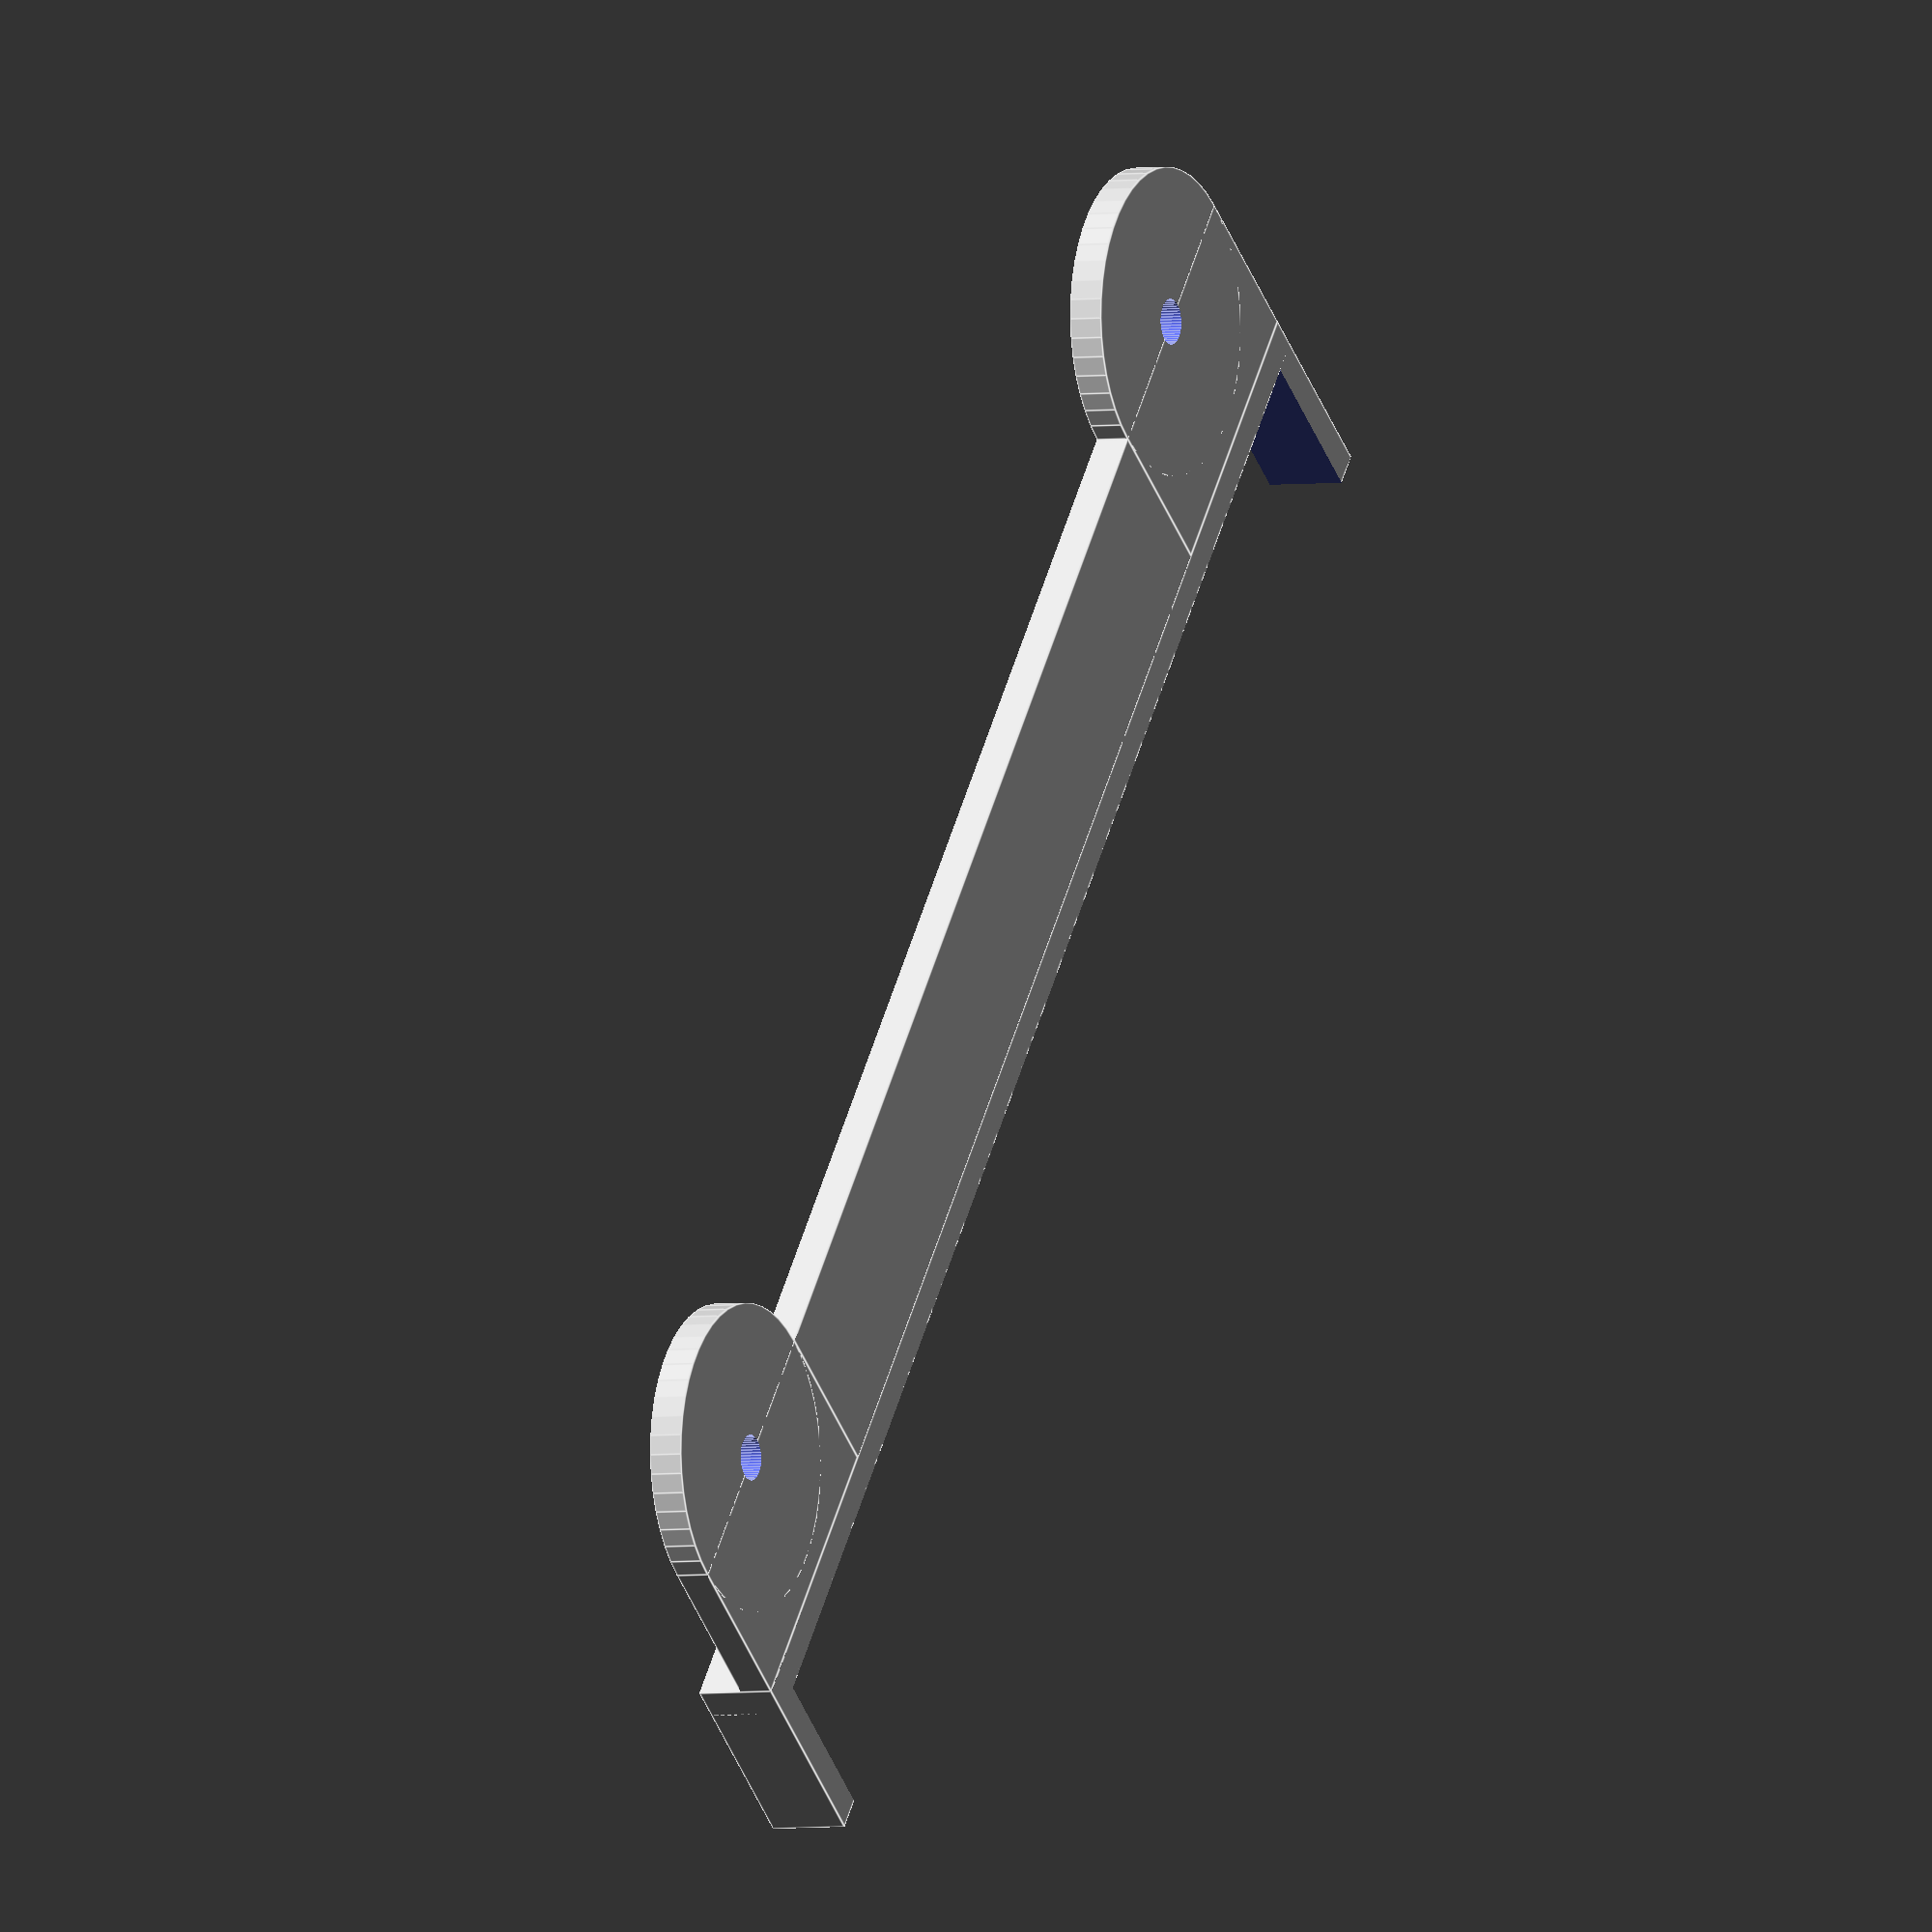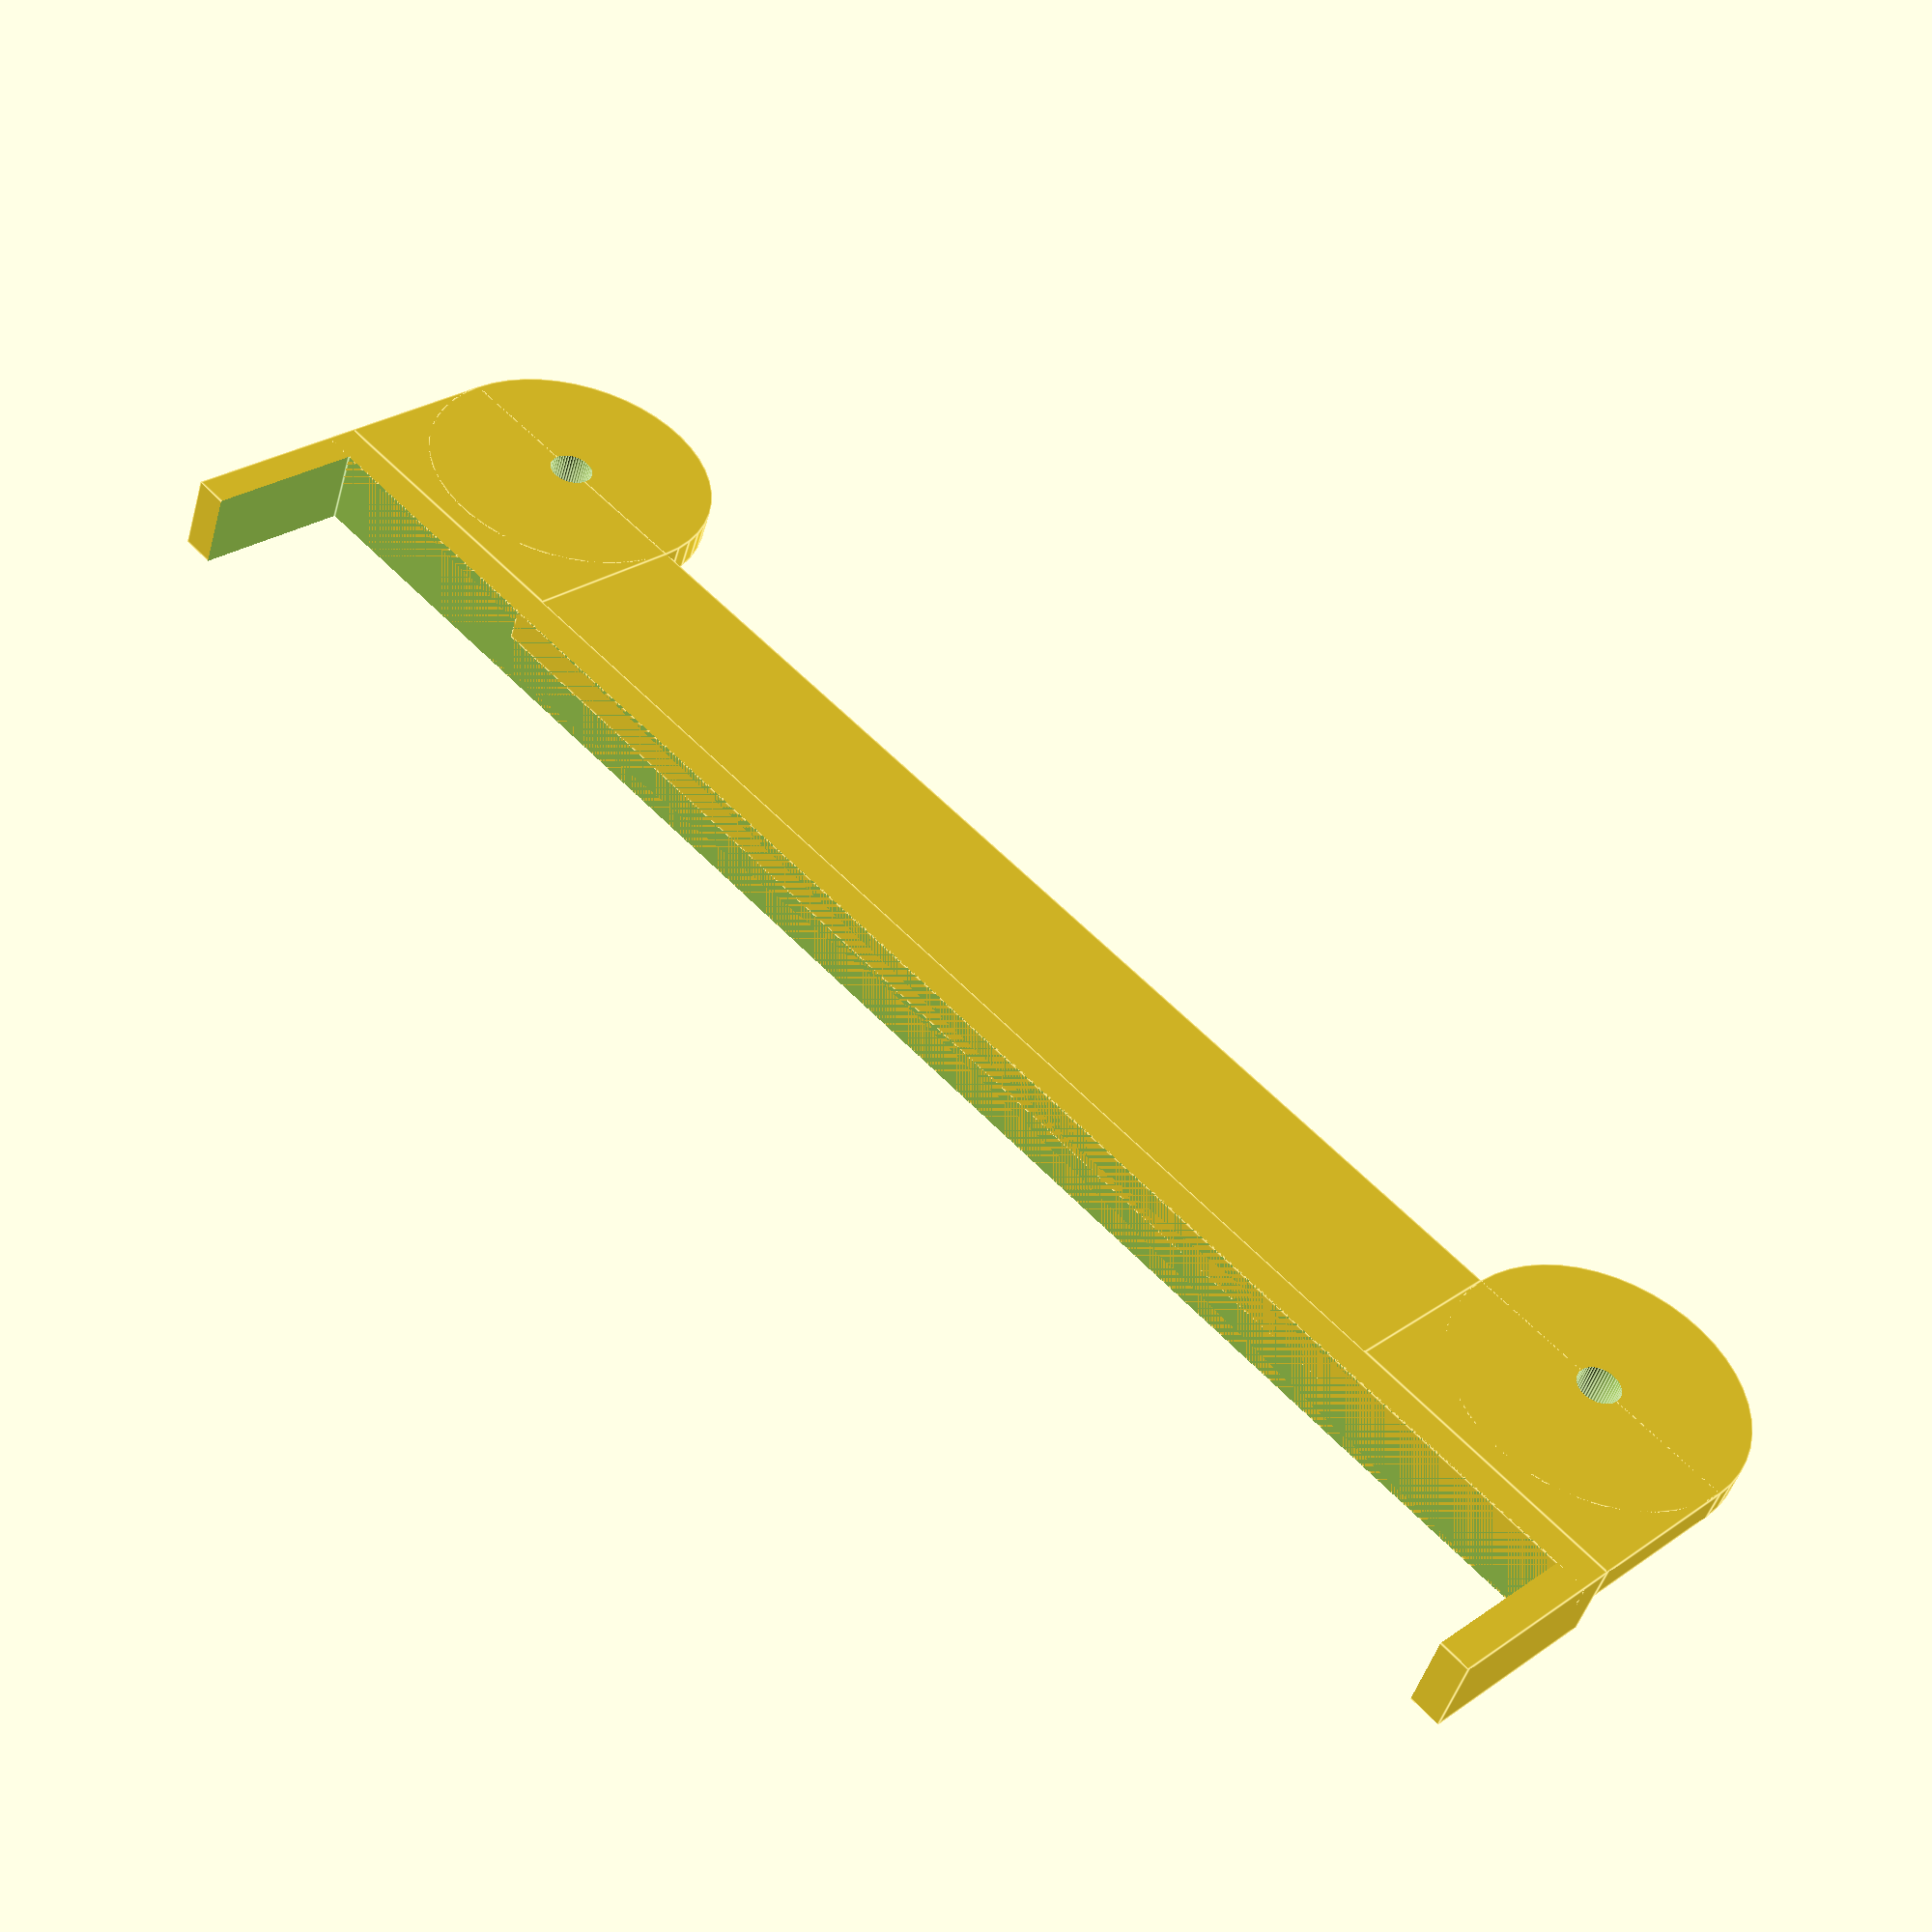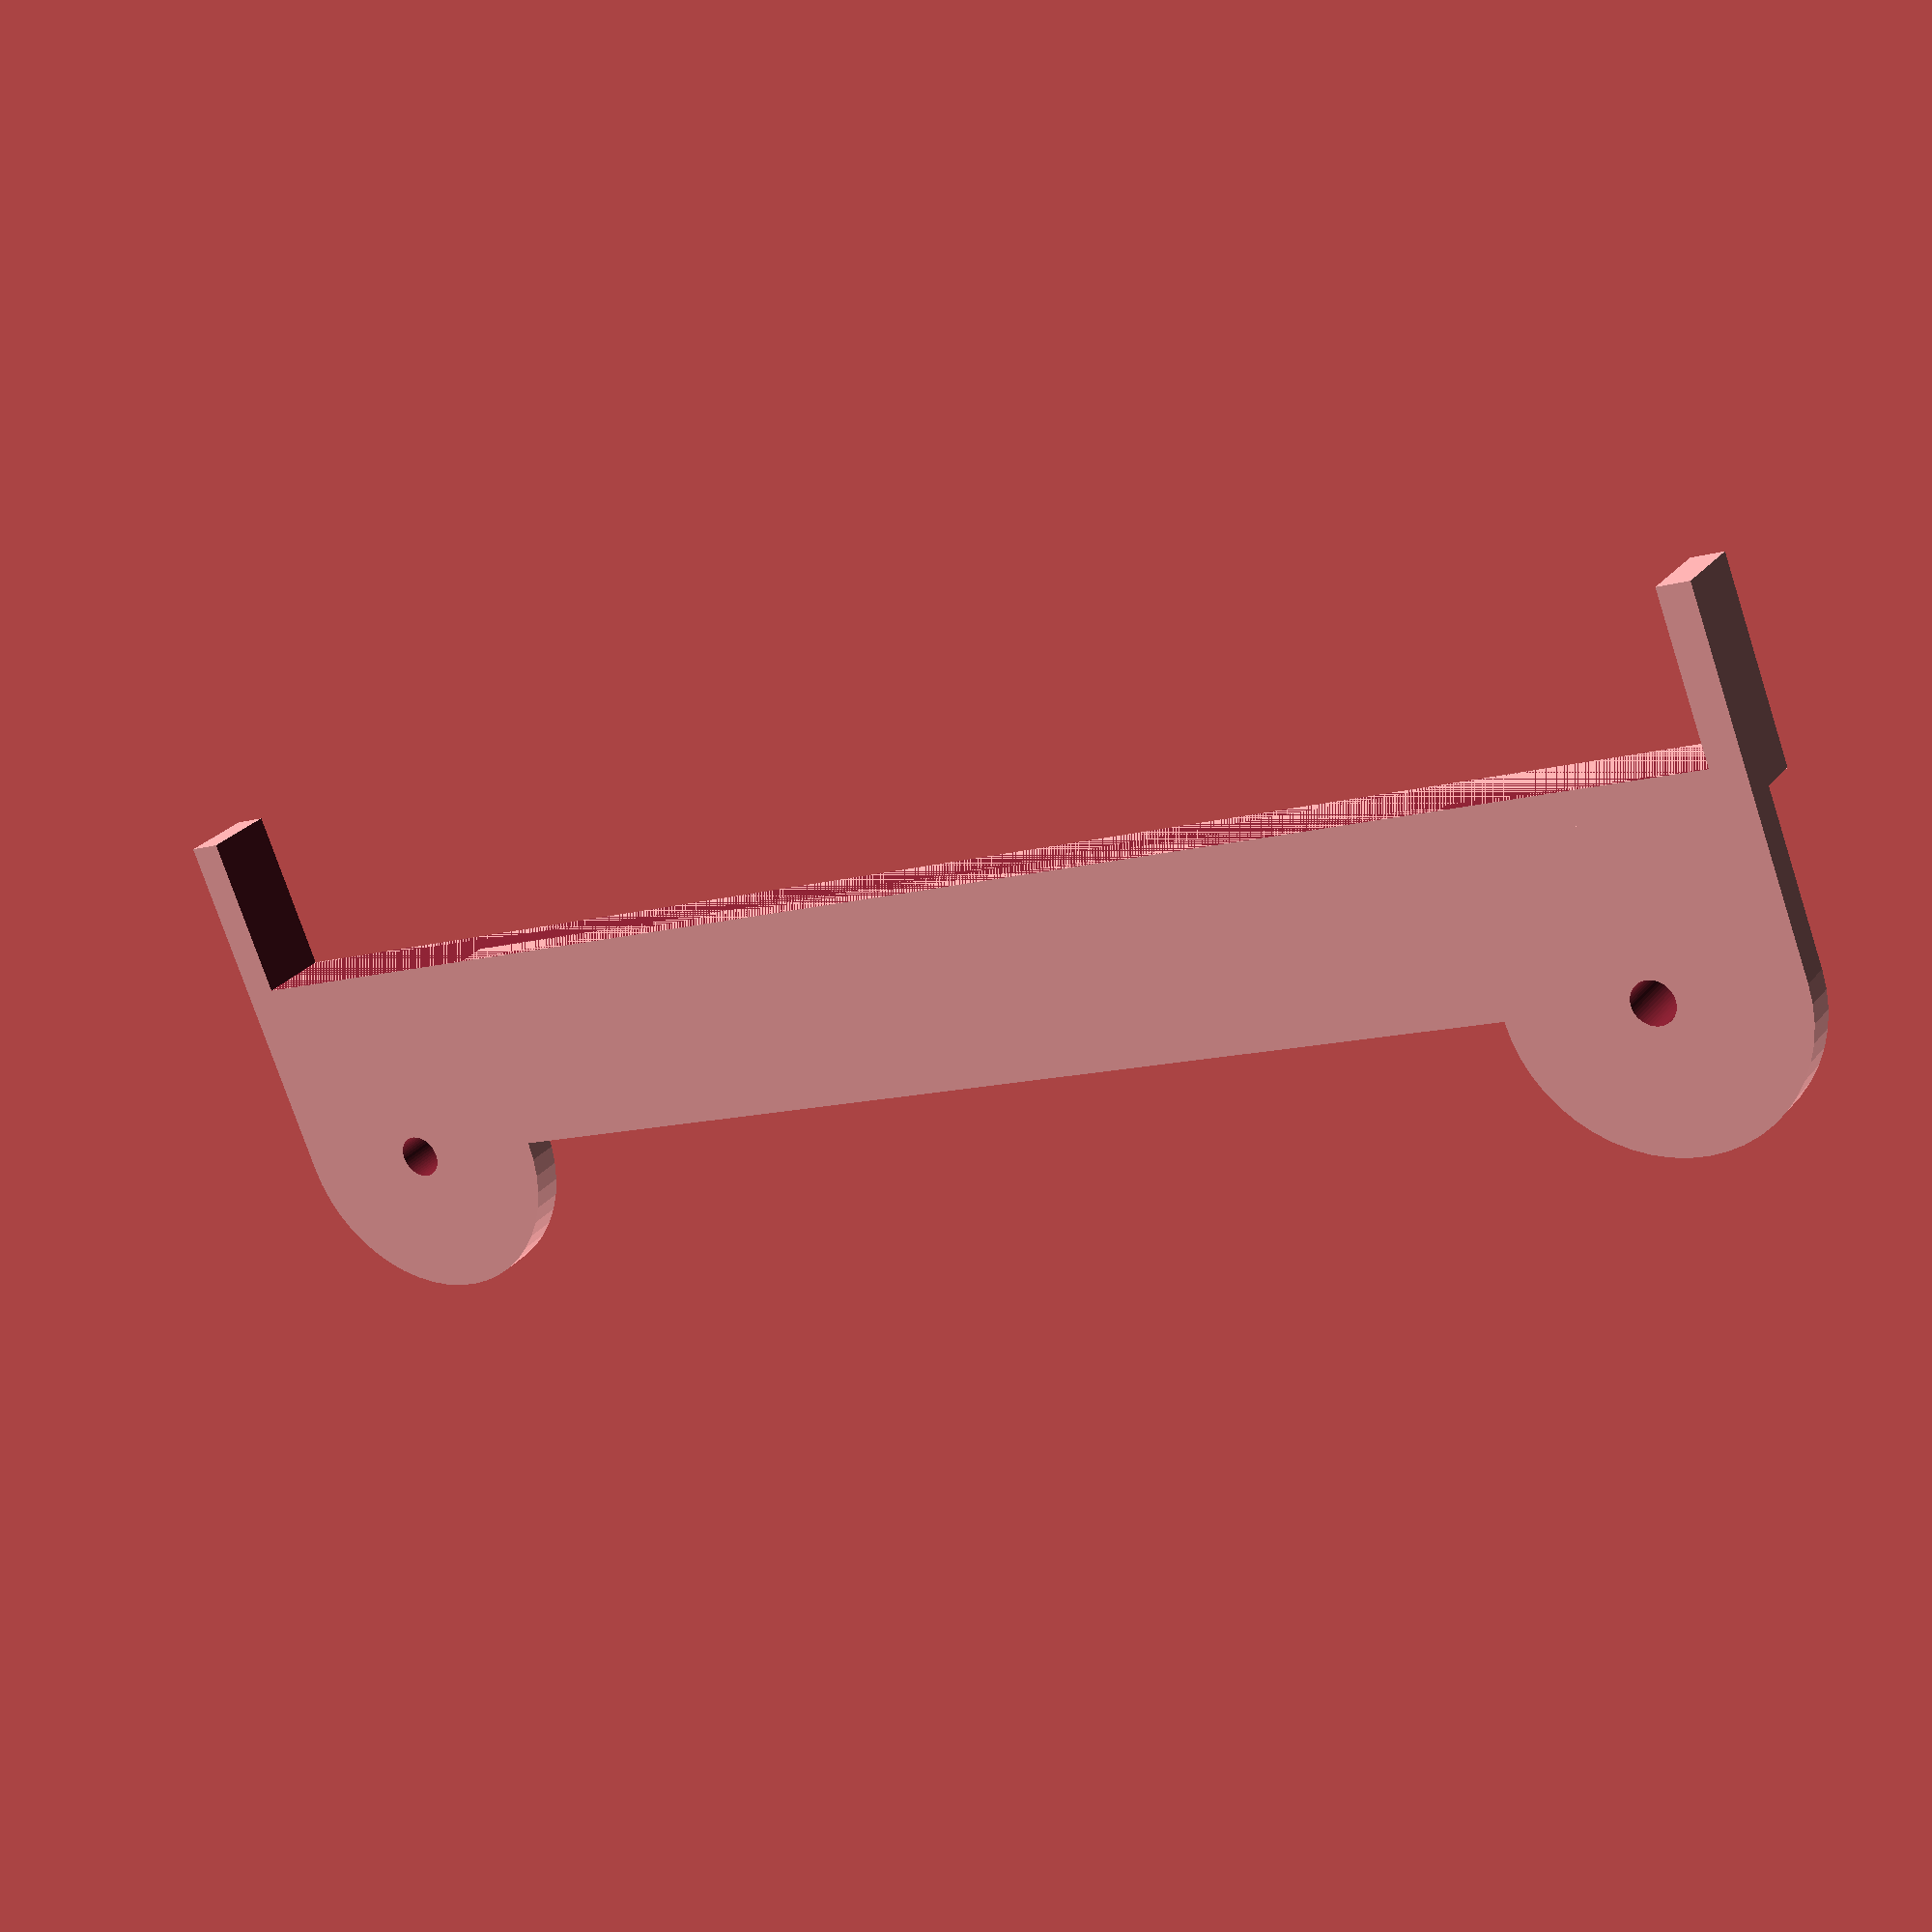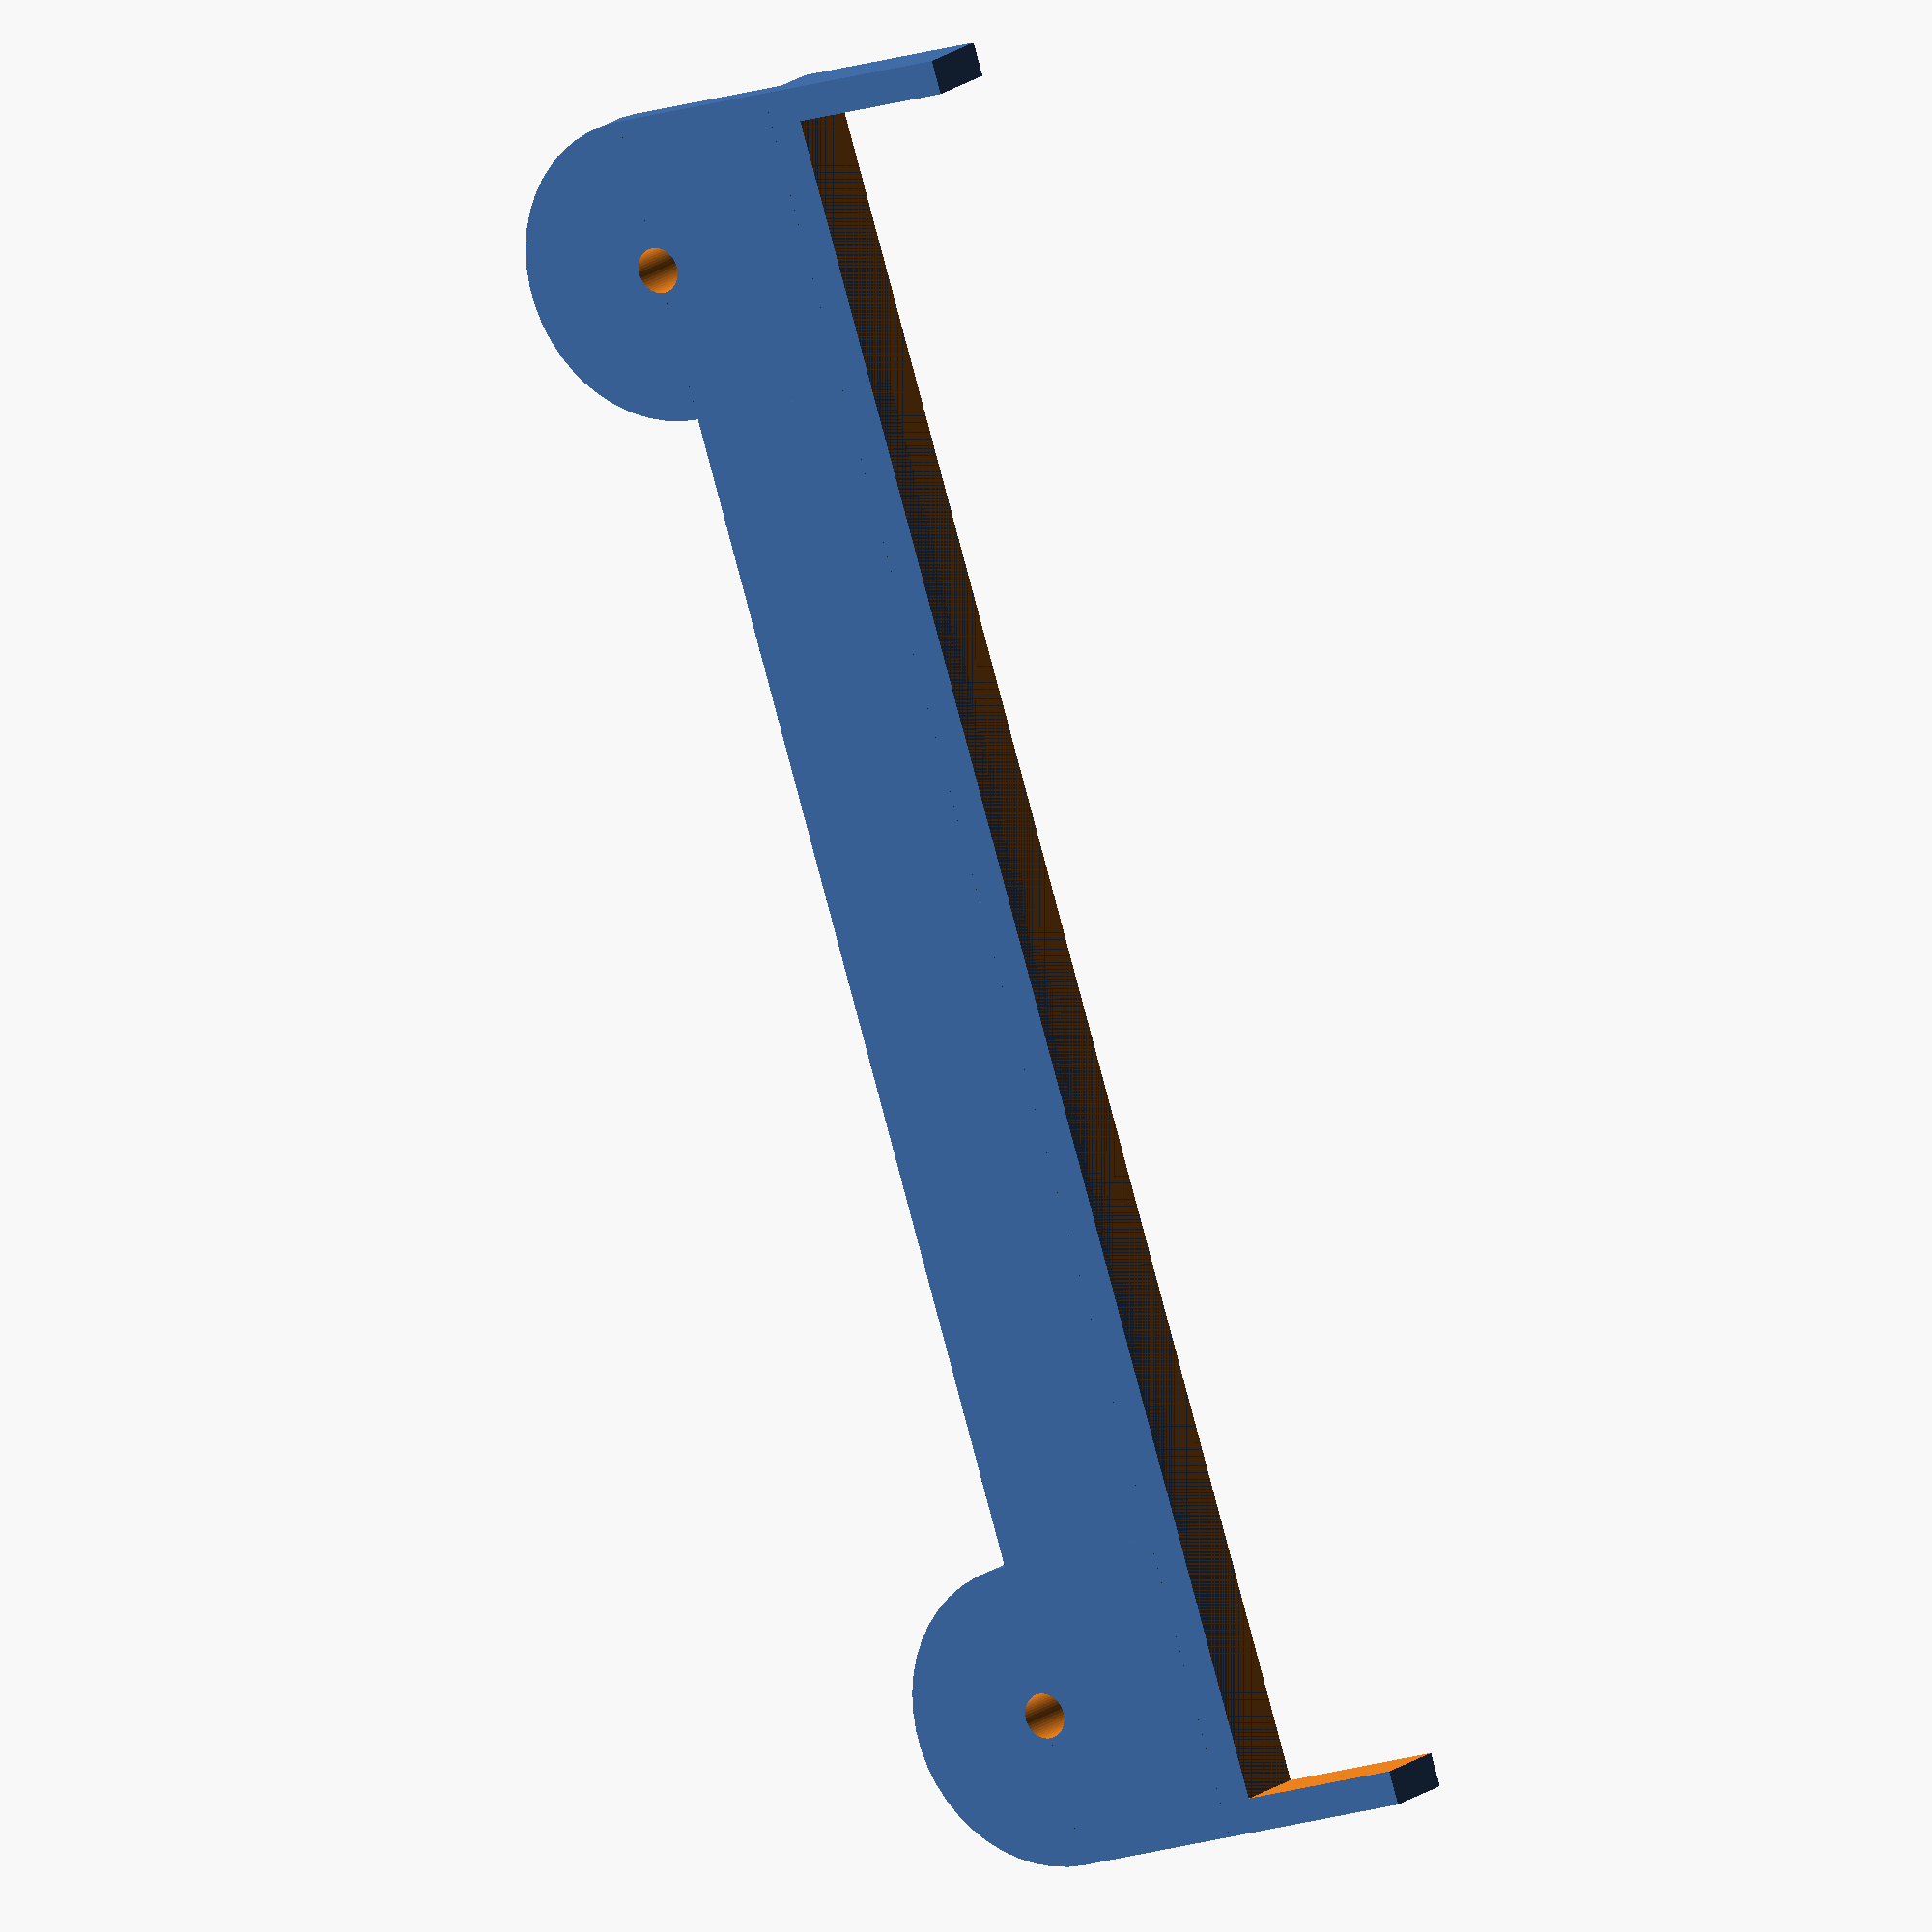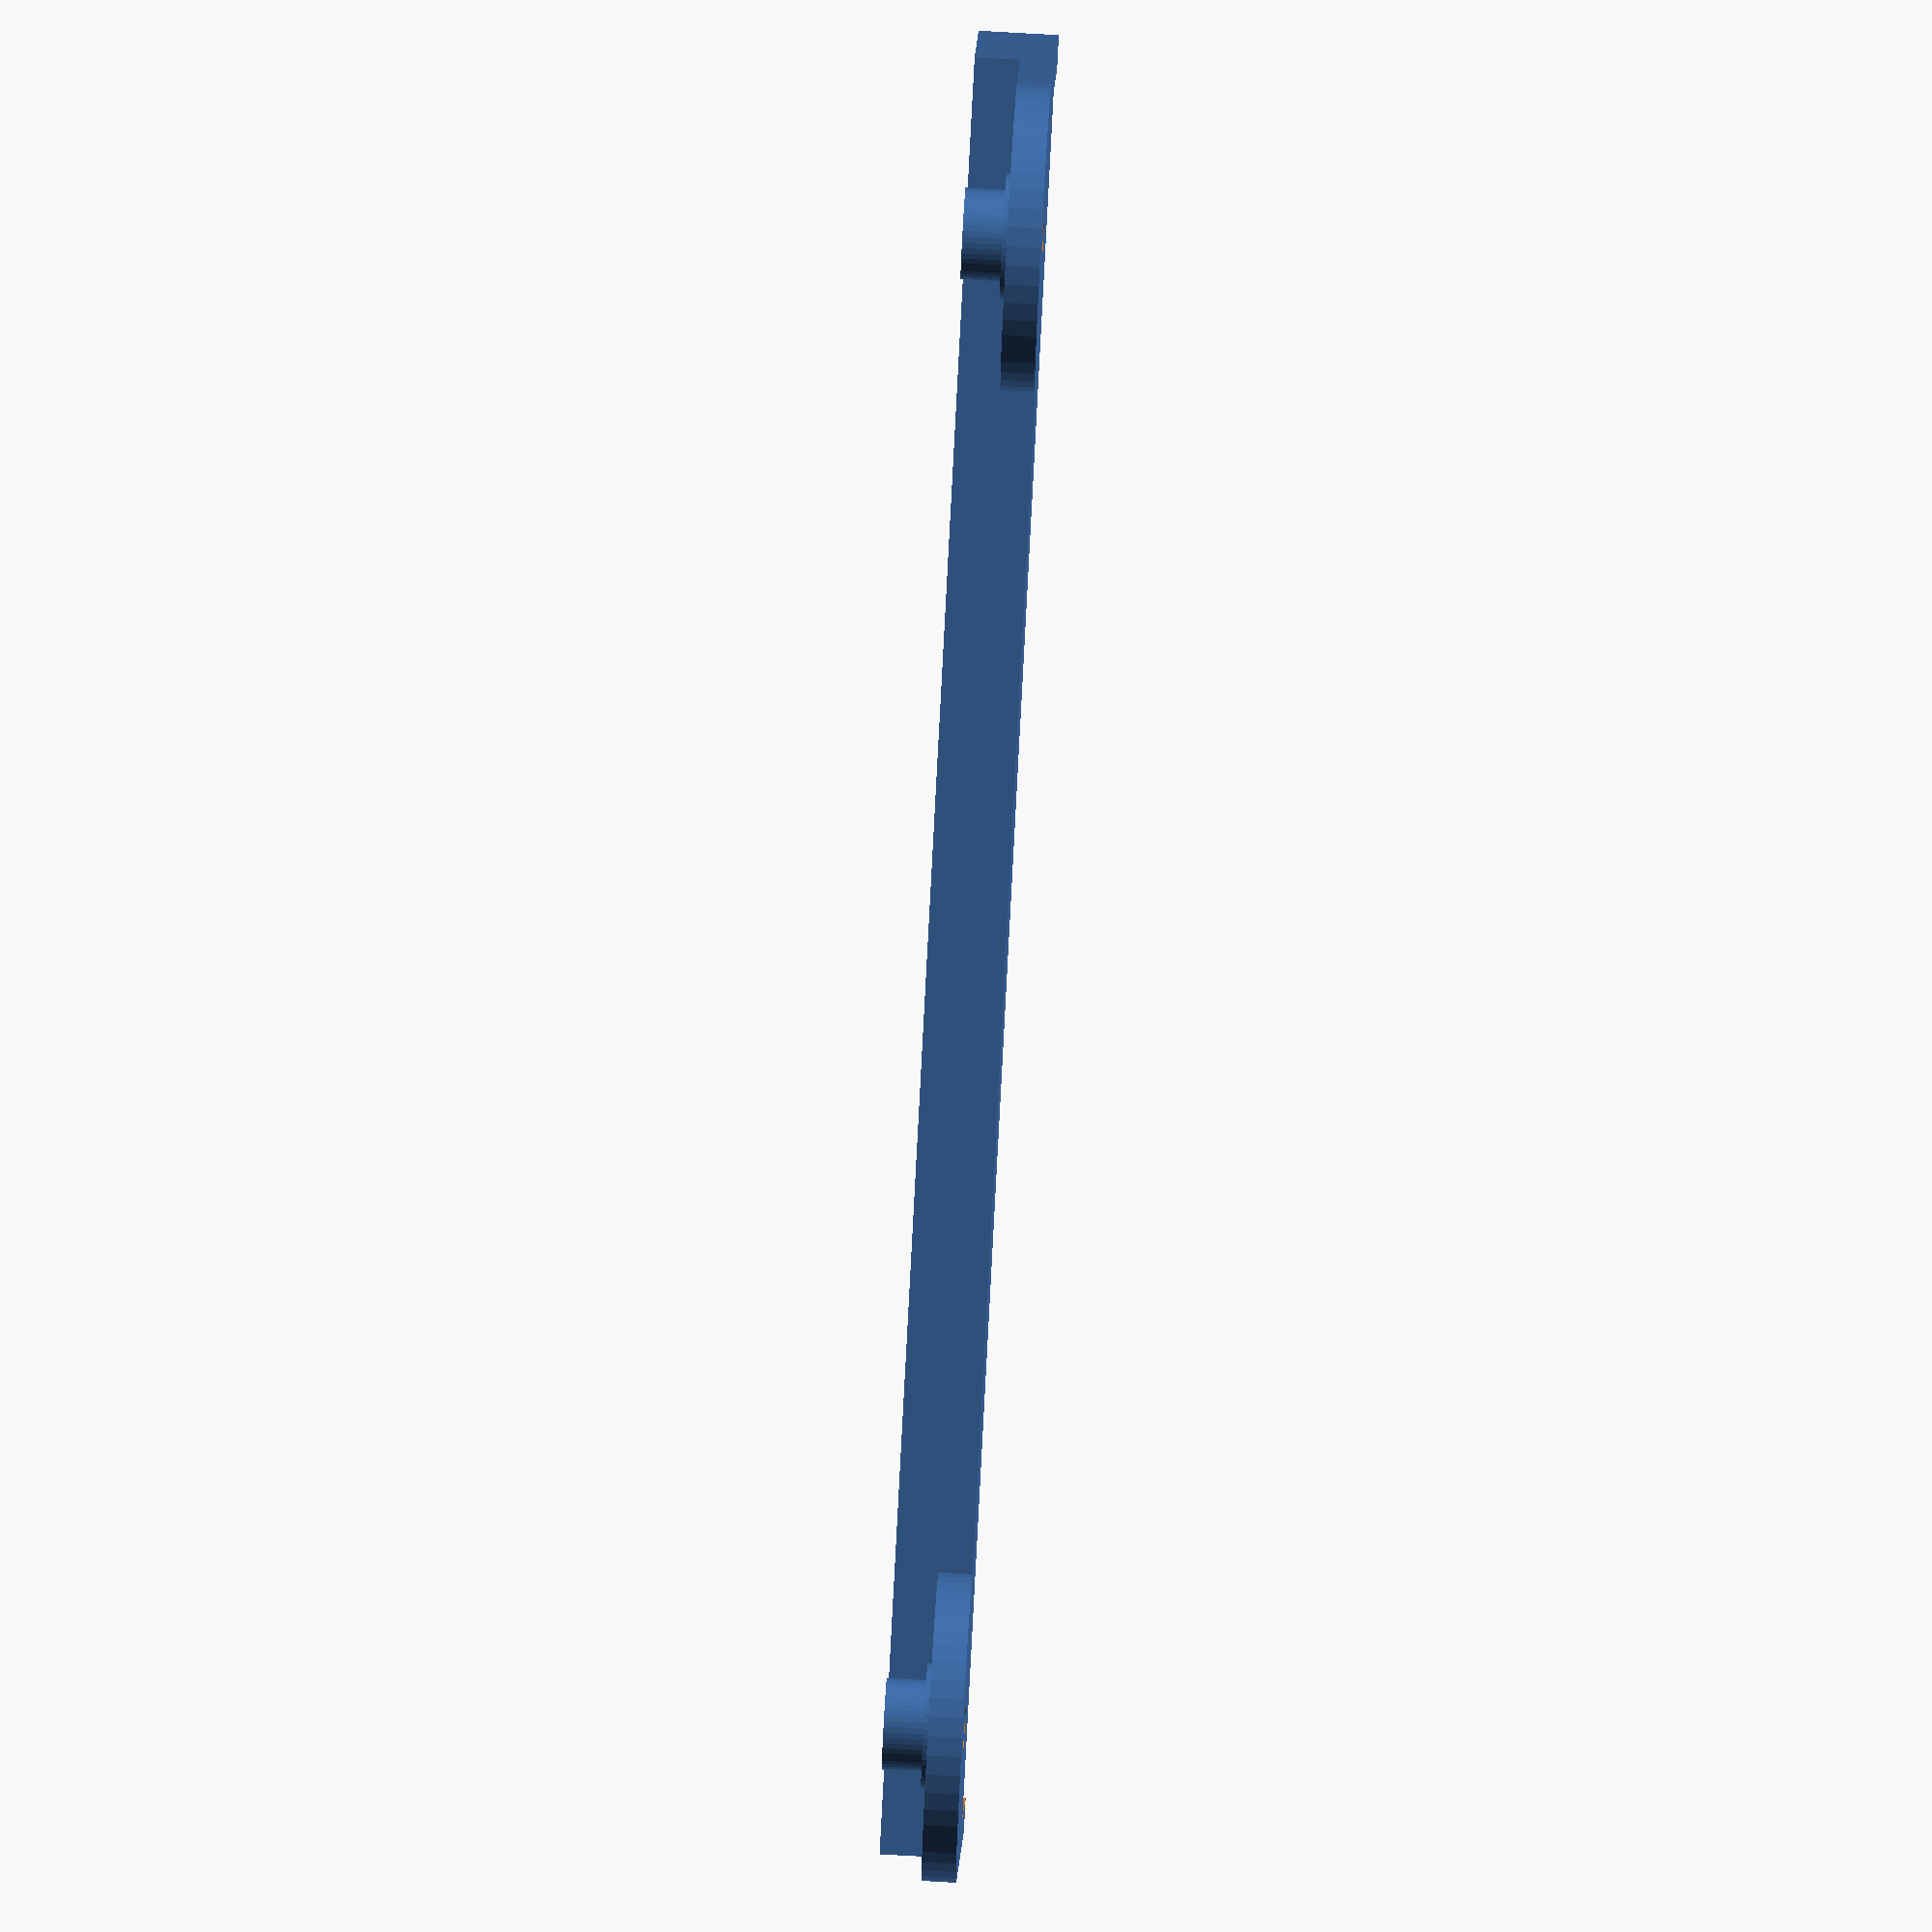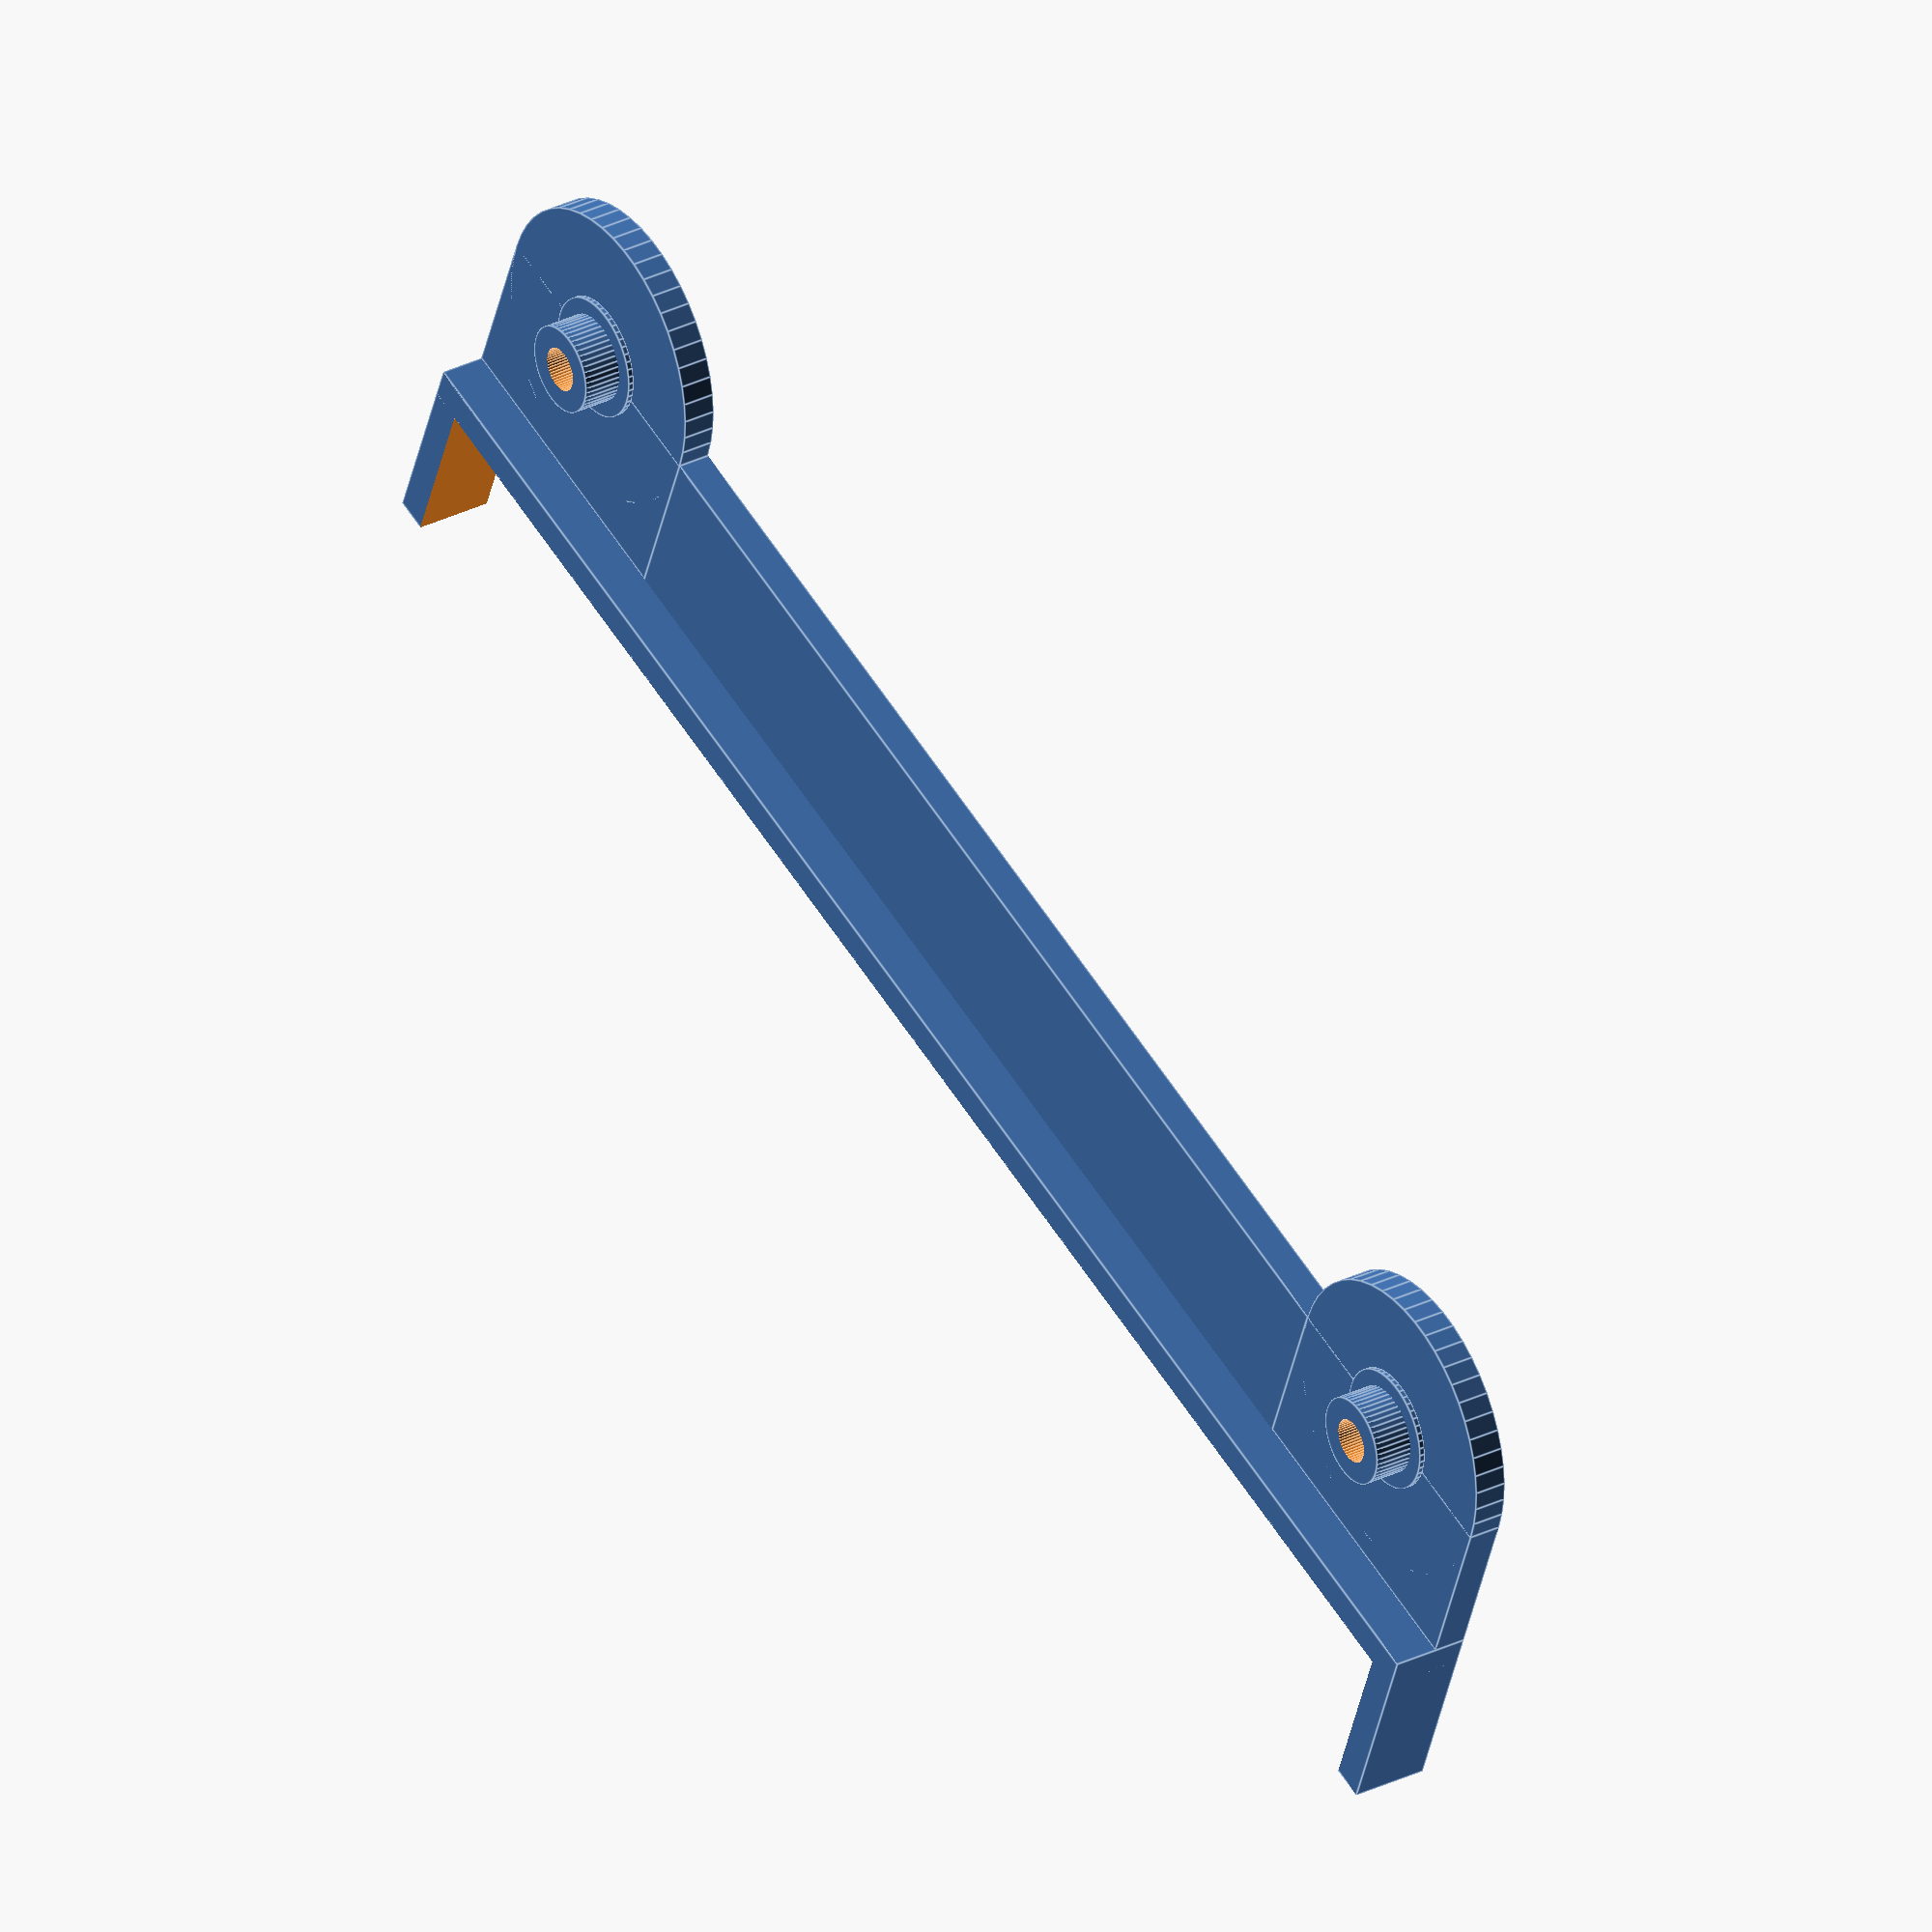
<openscad>
/* == Customizer Settings ================================================ */
/*[Gimbal Settings]*/

// in mm, e.g. control box width (with clamps) or outer dimensions (without clamps)
inner_bracket_width = 152; // v1.1: raised from 150 to gain some additional play
//inner_bracket_width = 125; // TUSH dimensions

// in mm, base material thickness of all parts
base_thickness = 3.0;

// in mm, optionally add some thickness to the spool guide and clamp to gain stability
additional_thickness = 0; // v1.3: added parameter, 0 for regular version
//additional_thickness = 7; // v1.3: broad version

// in mm, 0 for no hole
//screw_hole_diameter = 0.0;
screw_hole_diameter = 4; // v1.3: used for all new SLTs

// in mm, 0 for no clamps (inner bracket width will become outer width)
clamp_thickness = 3;

// in mm, 0 for no clamps
clamp_pin_length = 15;
//clamp_pin_length = 0; // TUSH dimensions

// in mm, raise bearings further from surface
bearing_padding_bottom = 2;

// in mm, lower/raise distance between bearings
bearing_distance_offset = 0;
//bearing_distance_offset = -33; // Small Spool (TUSH dimensions) for Tornado Box

// in mm, affects minimum spool guide diameter
bearing_diameter = 22;

// in mm, affects axis height
bearing_thickness = 7;

// in mm, affects axis diameter
bearing_bore = 8;

// in mm, affects height of bearing spacer, 0 for no spacer
bearing_spacer_height_offset = 0.5;

// in mm, affects radius of bearing spacer
bearing_spacer_radius_offset = 1.5;

// in mm, increases fixture diameter to keep spool on bearings
spool_guide_offset = 5;

// Surface detail level
resolution = 50; // [30:Draft, 50:Normal, 80:Smooth]


/* == Draw Spool Holder ================================================== */
spool_guide_diameter = bearing_diameter + spool_guide_offset;
SpoolHodler($fn=resolution);


/* == Modules ============================================================ */

/* Click-in (TUSH like) bearing fixture
 axis_diameter - inner diameter of the bearing
 axis_height - thickness of the bearing / 2
 guide_diameter - outer diameter of the spool guide
 padding_bottom - additional spacing between bearing and fixture base
 spacer_radius_offset - radius of the optional bearing spacer
 spacer_height_offset - height of the optional bearing spacer
 screw_diameter - diameter of the optional bolt hole
 thickness - thickness of the base material
 res - resolution
*/
module BearingFixture(axis_diameter = bearing_bore, axis_height = bearing_thickness/2,
                      guide_diameter = spool_guide_diameter,
                      padding_bottom = bearing_padding_bottom,
                      spacer_radius_offset = bearing_spacer_radius_offset,
                      spacer_height_offset = bearing_spacer_height_offset,
                      screw_diameter = screw_hole_diameter,
                      thickness = base_thickness, add_thickness = additional_thickness,
                      res = resolution) {
    difference() {
        union() {
            translate([guide_diameter/2, guide_diameter/2 + padding_bottom, 0]) {
                translate([0,0,thickness+add_thickness]) {
                    // axis
                    cylinder(h = spacer_height_offset + axis_height,
                             d = axis_diameter, $fn = res);
                    // bearing axis wheel spacer
                    cylinder(h = spacer_height_offset,
                             d = axis_diameter + spacer_radius_offset*2,
                             $fn = res);
                }
                // upper (rounded) base
                cylinder(h = thickness+add_thickness, d = guide_diameter, $fn = res);
            }
            // lower (rectangular) base
            cube([guide_diameter, guide_diameter/2 + padding_bottom, thickness+add_thickness]);
        }
        // axis bolt hole
        translate([guide_diameter/2, guide_diameter/2 + padding_bottom, -1]) {
            cylinder(h = thickness+add_thickness + axis_height + 2, d = screw_diameter, $fn = res);
        }
    }
}
//BearingFixture();

/* Basic spool holder comprised of two bridged BearingFixtures */
module BasicSpoolHoder() {
    thickness = base_thickness;
    base_width = inner_bracket_width + 2 * clamp_thickness - spool_guide_diameter
                 + bearing_distance_offset;
    base_height = max(clamp_thickness, thickness) + spool_guide_diameter/2
                  + bearing_padding_bottom;

    union() {
        // left bearing fixture
        translate([0,max(clamp_thickness, thickness),0]) {
            BearingFixture();
        }
        // bridge between bearing fixtures
        translate([spool_guide_diameter,0,0]) {
            cube([base_width - spool_guide_diameter, base_height, thickness]);
        }
        // spacer bettween two fixtures
        cube([base_width + spool_guide_diameter, max(clamp_thickness, thickness),
              thickness + bearing_thickness/2 + bearing_spacer_height_offset]);
        // reight bearing fixture
        translate([base_width,max(clamp_thickness, thickness),0]) {
            BearingFixture();
        }
    }
}
//BasicSpoolHoder();

/* Spool holder comprised of the BasicSpoolHoder and (optional) "clamp" brackets */
module SpoolHodler() {
    clamp_thickness_z = base_thickness + additional_thickness + bearing_thickness/2 + bearing_spacer_height_offset;

    union() {
        translate([-bearing_distance_offset/2,clamp_pin_length,0]) {
            BasicSpoolHoder();
        }
        if (bearing_distance_offset < 0 && bearing_distance_offset < -clamp_thickness) {
            UClampSoft(w = inner_bracket_width, h = clamp_pin_length, d = clamp_thickness,
                    dz = clamp_thickness_z);
        } else {
            UClamp(w = inner_bracket_width, h = clamp_pin_length, d = clamp_thickness,
                   dz = clamp_thickness_z);

        }
    }
}
//SpoolHodler();

/* U-shaped "clamp" (bracket) based on inner dimensions and thickness
 [w] inner width (space between two pins)
 [h] inner height (pin length)
 [d] clamp diameter
 [dz] clamp z diameter
*/
module UClamp(w, h, d, dz) {
    difference() {
        cube([w+2*d,h+d,dz]);
        translate([d,-1,-1]) {
            cube([w,h+1,dz+2]);
        }
    }
}
//UClamp(10,10,10,10);
//UClamp(20,10,15,8);

/* U-shaped "clamp" (bracket) based on inner dimensions and thickness
 [w] inner width (space between two pins)
 [h] inner height (pin length)
 [d] clamp diameter
 [dz] clamp z diameter (thtickness)
*/
module UClampSoft(w, h, d, dz) {
    module UCLeft() {
        union() {
            hull() {
                cube([d,h,dz]);
                translate([d/2,d/2+h,0]) cylinder(d=d, h=dz);
            }
            hull() {
                translate([d,h,0]) cube([w/2,d,dz]);
                translate([d/2,d/2+h,0]) cylinder(d=d, h=dz);
            }
        }
    }
   union() {
       UCLeft();
       translate([w+2*d,0,0]) mirror([1,0,0]) UCLeft();
   }
}
//UClampSoft(20,10,15,8);

</openscad>
<views>
elev=183.2 azim=231.9 roll=63.1 proj=o view=edges
elev=227.7 azim=135.0 roll=15.8 proj=p view=edges
elev=333.6 azim=201.0 roll=209.7 proj=p view=wireframe
elev=344.5 azim=107.5 roll=211.3 proj=o view=solid
elev=282.9 azim=20.3 roll=93.2 proj=o view=wireframe
elev=327.7 azim=20.7 roll=55.8 proj=o view=edges
</views>
